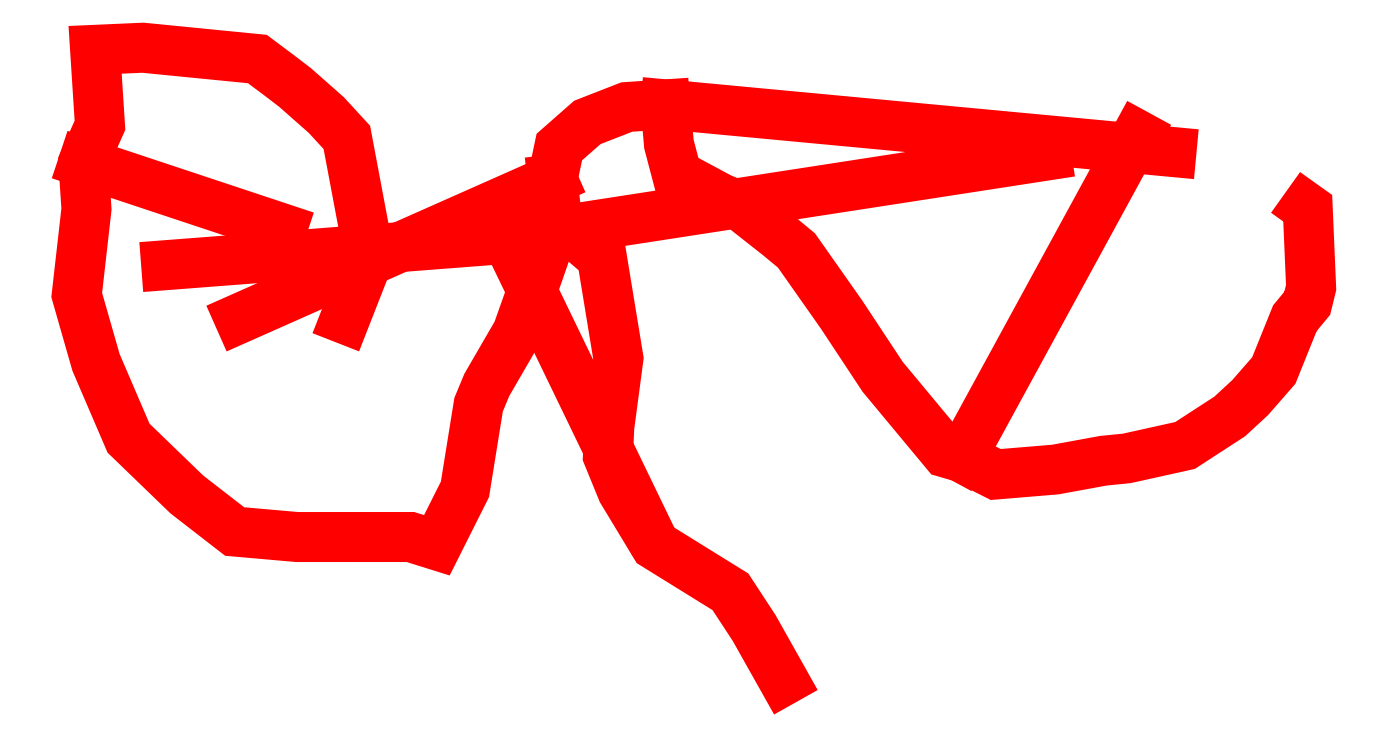
<metadata>
{"format":"dxf","ext":"dxf","renderer":"ezdxf+matplotlib","layout":"modelspace","background":"white","min_lineweight":24,"dpi":150}
</metadata>
<code>
0
SECTION
2
ENTITIES
0
POLYLINE
8
WAYS123
66
     1
70
     8
0
VERTEX
8
WAYS123
10
7.409e+05
20
7.643e+06
30
180
70
    32
0
VERTEX
8
WAYS123
10
7.409e+05
20
7.643e+06
30
180
70
    32
0
VERTEX
8
WAYS123
10
7.409e+05
20
7.643e+06
30
180
70
    32
0
VERTEX
8
WAYS123
10
7.409e+05
20
7.643e+06
30
180
70
    32
0
VERTEX
8
WAYS123
10
7.409e+05
20
7.643e+06
30
180
70
    32
0
VERTEX
8
WAYS123
10
7.409e+05
20
7.643e+06
30
180
70
    32
0
VERTEX
8
WAYS123
10
7.409e+05
20
7.643e+06
30
179.7
70
    32
0
VERTEX
8
WAYS123
10
7.41e+05
20
7.643e+06
30
178.3
70
    32
0
VERTEX
8
WAYS123
10
7.41e+05
20
7.643e+06
30
177.1
70
    32
0
VERTEX
8
WAYS123
10
7.41e+05
20
7.643e+06
30
174.9
70
    32
0
VERTEX
8
WAYS123
10
7.41e+05
20
7.643e+06
30
174
70
    32
0
VERTEX
8
WAYS123
10
7.41e+05
20
7.643e+06
30
170
70
    32
0
VERTEX
8
WAYS123
10
7.411e+05
20
7.643e+06
30
166.2
70
    32
0
VERTEX
8
WAYS123
10
7.411e+05
20
7.643e+06
30
161.1
70
    32
0
VERTEX
8
WAYS123
10
7.411e+05
20
7.643e+06
30
160
70
    32
0
VERTEX
8
WAYS123
10
7.411e+05
20
7.643e+06
30
158.9
70
    32
0
VERTEX
8
WAYS123
10
7.412e+05
20
7.643e+06
30
156.4
70
    32
0
VERTEX
8
WAYS123
10
7.412e+05
20
7.643e+06
30
154.5
70
    32
0
VERTEX
8
WAYS123
10
7.412e+05
20
7.643e+06
30
153.5
70
    32
0
VERTEX
8
WAYS123
10
7.412e+05
20
7.643e+06
30
150.1
70
    32
0
VERTEX
8
WAYS123
10
7.413e+05
20
7.643e+06
30
147.4
70
    32
0
VERTEX
8
WAYS123
10
7.413e+05
20
7.643e+06
30
145.9
70
    32
0
VERTEX
8
WAYS123
10
7.413e+05
20
7.643e+06
30
144.7
70
    32
0
VERTEX
8
WAYS123
10
7.413e+05
20
7.643e+06
30
141.6
70
    32
0
VERTEX
8
WAYS123
10
7.413e+05
20
7.643e+06
30
140.8
70
    32
0
VERTEX
8
WAYS123
10
7.413e+05
20
7.643e+06
30
140.1
70
    32
0
VERTEX
8
WAYS123
10
7.413e+05
20
7.643e+06
30
140
70
    32
0
VERTEX
8
WAYS123
10
7.413e+05
20
7.643e+06
30
140
70
    32
0
SEQEND
8
WAYS123
0
LINE
8
WAYS123
10
7.409e+05
20
7.643e+06
30
180
11
7.409e+05
21
7.643e+06
31
180
0
POLYLINE
8
WAYS123
66
     1
70
     8
0
VERTEX
8
WAYS123
10
7.408e+05
20
7.643e+06
30
140
70
    32
0
VERTEX
8
WAYS123
10
7.408e+05
20
7.643e+06
30
140
70
    32
0
VERTEX
8
WAYS123
10
7.408e+05
20
7.643e+06
30
146.1
70
    32
0
VERTEX
8
WAYS123
10
7.408e+05
20
7.643e+06
30
147.6
70
    32
0
VERTEX
8
WAYS123
10
7.407e+05
20
7.643e+06
30
148.7
70
    32
0
VERTEX
8
WAYS123
10
7.407e+05
20
7.643e+06
30
149.5
70
    32
0
VERTEX
8
WAYS123
10
7.407e+05
20
7.643e+06
30
150
70
    32
0
VERTEX
8
WAYS123
10
7.407e+05
20
7.643e+06
30
156.3
70
    32
0
VERTEX
8
WAYS123
10
7.406e+05
20
7.643e+06
30
156.4
70
    32
0
VERTEX
8
WAYS123
10
7.406e+05
20
7.643e+06
30
157.9
70
    32
0
VERTEX
8
WAYS123
10
7.406e+05
20
7.643e+06
30
160
70
    32
0
VERTEX
8
WAYS123
10
7.406e+05
20
7.643e+06
30
162.6
70
    32
0
VERTEX
8
WAYS123
10
7.406e+05
20
7.643e+06
30
166.8
70
    32
0
VERTEX
8
WAYS123
10
7.406e+05
20
7.643e+06
30
170
70
    32
0
VERTEX
8
WAYS123
10
7.406e+05
20
7.643e+06
30
170
70
    32
0
VERTEX
8
WAYS123
10
7.407e+05
20
7.643e+06
30
170
70
    32
0
VERTEX
8
WAYS123
10
7.407e+05
20
7.643e+06
30
170
70
    32
0
VERTEX
8
WAYS123
10
7.407e+05
20
7.643e+06
30
170
70
    32
0
VERTEX
8
WAYS123
10
7.408e+05
20
7.643e+06
30
170
70
    32
0
VERTEX
8
WAYS123
10
7.408e+05
20
7.643e+06
30
170
70
    32
0
VERTEX
8
WAYS123
10
7.408e+05
20
7.643e+06
30
170
70
    32
0
VERTEX
8
WAYS123
10
7.408e+05
20
7.643e+06
30
171.3
70
    32
0
VERTEX
8
WAYS123
10
7.408e+05
20
7.643e+06
30
173.3
70
    32
0
VERTEX
8
WAYS123
10
7.409e+05
20
7.643e+06
30
176.4
70
    32
0
VERTEX
8
WAYS123
10
7.409e+05
20
7.643e+06
30
180
70
    32
0
VERTEX
8
WAYS123
10
7.409e+05
20
7.643e+06
30
180
70
    32
0
VERTEX
8
WAYS123
10
7.409e+05
20
7.643e+06
30
182
70
    32
0
VERTEX
8
WAYS123
10
7.409e+05
20
7.643e+06
30
186.2
70
    32
0
VERTEX
8
WAYS123
10
7.409e+05
20
7.643e+06
30
190
70
    32
0
VERTEX
8
WAYS123
10
7.409e+05
20
7.643e+06
30
191.1
70
    32
0
VERTEX
8
WAYS123
10
7.409e+05
20
7.643e+06
30
193.3
70
    32
0
VERTEX
8
WAYS123
10
7.409e+05
20
7.643e+06
30
200
70
    32
0
VERTEX
8
WAYS123
10
7.41e+05
20
7.643e+06
30
204.2
70
    32
0
VERTEX
8
WAYS123
10
7.41e+05
20
7.643e+06
30
206.7
70
    32
0
VERTEX
8
WAYS123
10
7.41e+05
20
7.643e+06
30
210
70
    32
0
SEQEND
8
WAYS123
0
POLYLINE
8
WAYS123
66
     1
70
     8
0
VERTEX
8
WAYS123
10
7.409e+05
20
7.643e+06
30
200
70
    32
0
VERTEX
8
WAYS123
10
7.409e+05
20
7.643e+06
30
200
70
    32
0
VERTEX
8
WAYS123
10
7.412e+05
20
7.643e+06
30
200
70
    32
0
SEQEND
8
WAYS123
0
LINE
8
WAYS123
10
7.409e+05
20
7.643e+06
30
200
11
7.407e+05
21
7.643e+06
31
200
0
LINE
8
WAYS123
10
7.409e+05
20
7.643e+06
30
180
11
7.412e+05
21
7.643e+06
31
180
0
LINE
8
WAYS123
10
7.409e+05
20
7.643e+06
30
180
11
7.407e+05
21
7.643e+06
31
180
0
LINE
8
WAYS123
10
7.406e+05
20
7.643e+06
30
160
11
7.407e+05
21
7.643e+06
31
160
0
LINE
8
WAYS123
10
7.411e+05
20
7.643e+06
30
160
11
7.412e+05
21
7.643e+06
31
160
0
POINT
8
WAYS123
10
7.412e+05
20
7.643e+06
30
160
0
POINT
8
WAYS123
10
7.412e+05
20
7.643e+06
30
200
0
POINT
8
WAYS123
10
7.412e+05
20
7.643e+06
30
180
0
POINT
8
WAYS123
10
7.407e+05
20
7.643e+06
30
180
0
POINT
8
WAYS123
10
7.407e+05
20
7.643e+06
30
200
0
POINT
8
WAYS123
10
7.407e+05
20
7.643e+06
30
160
0
POINT
8
WAYS123
10
7.409e+05
20
7.643e+06
30
200
0
ENDSEC
0
EOF

</code>
